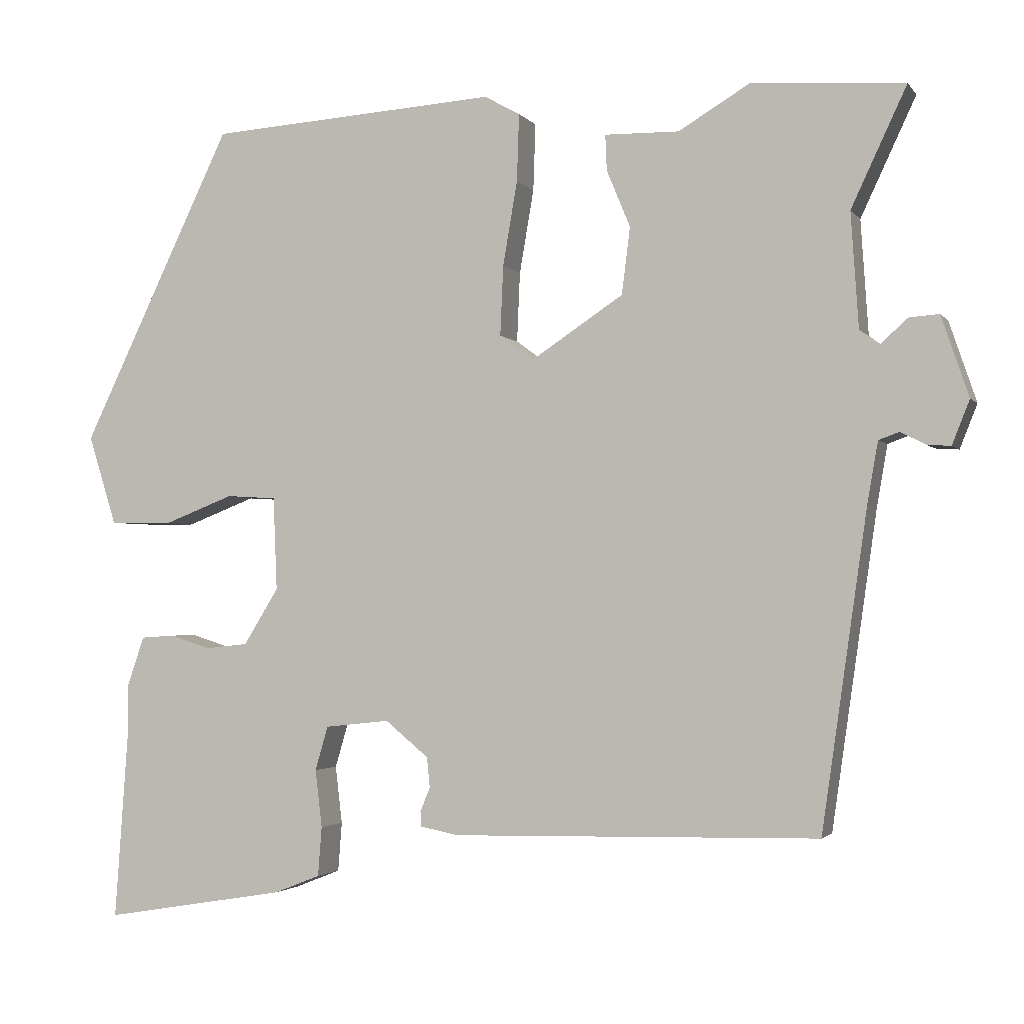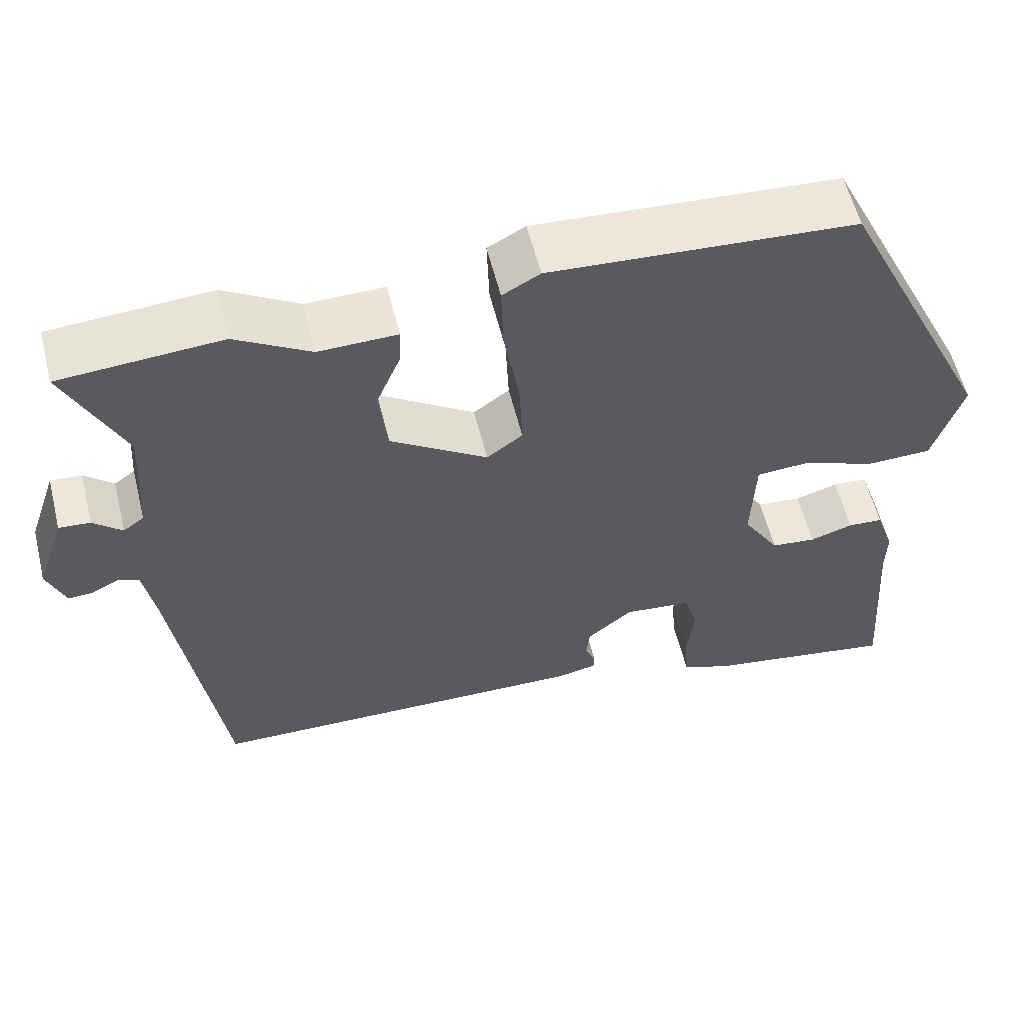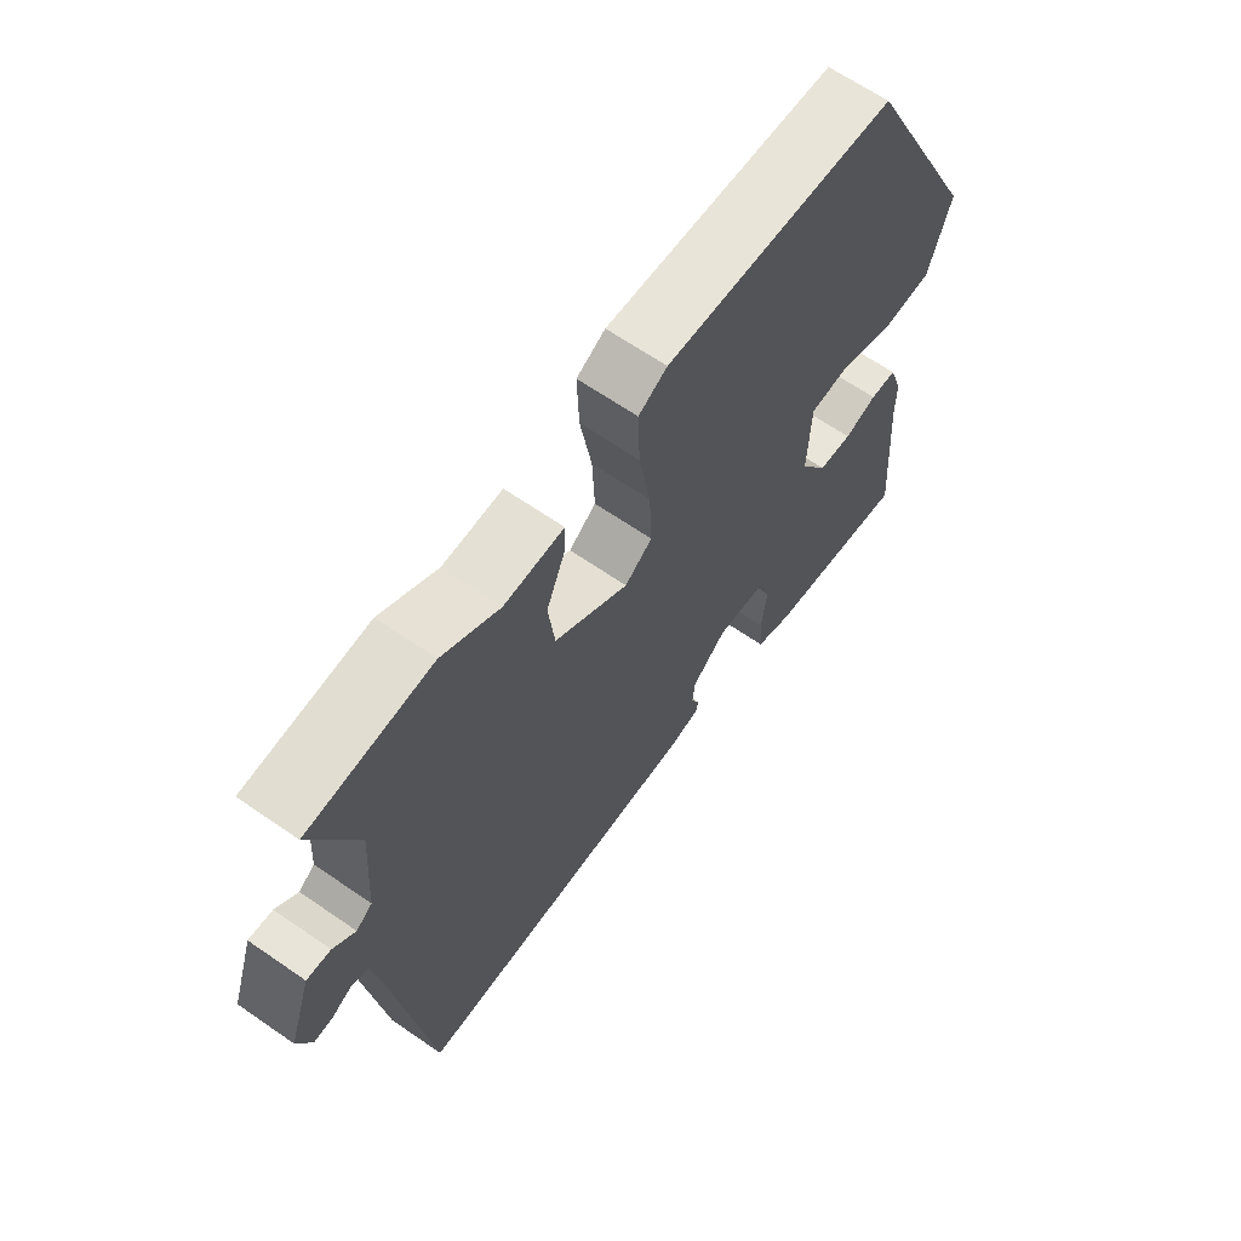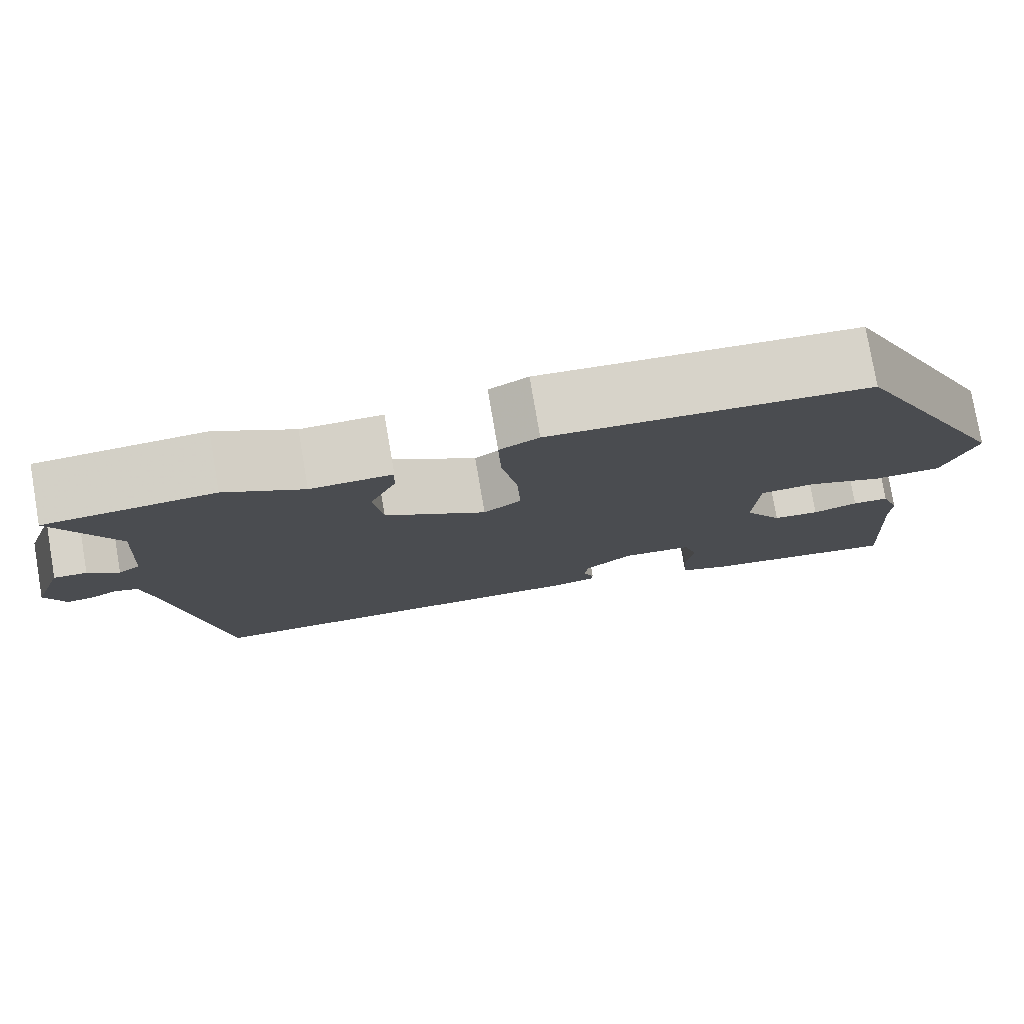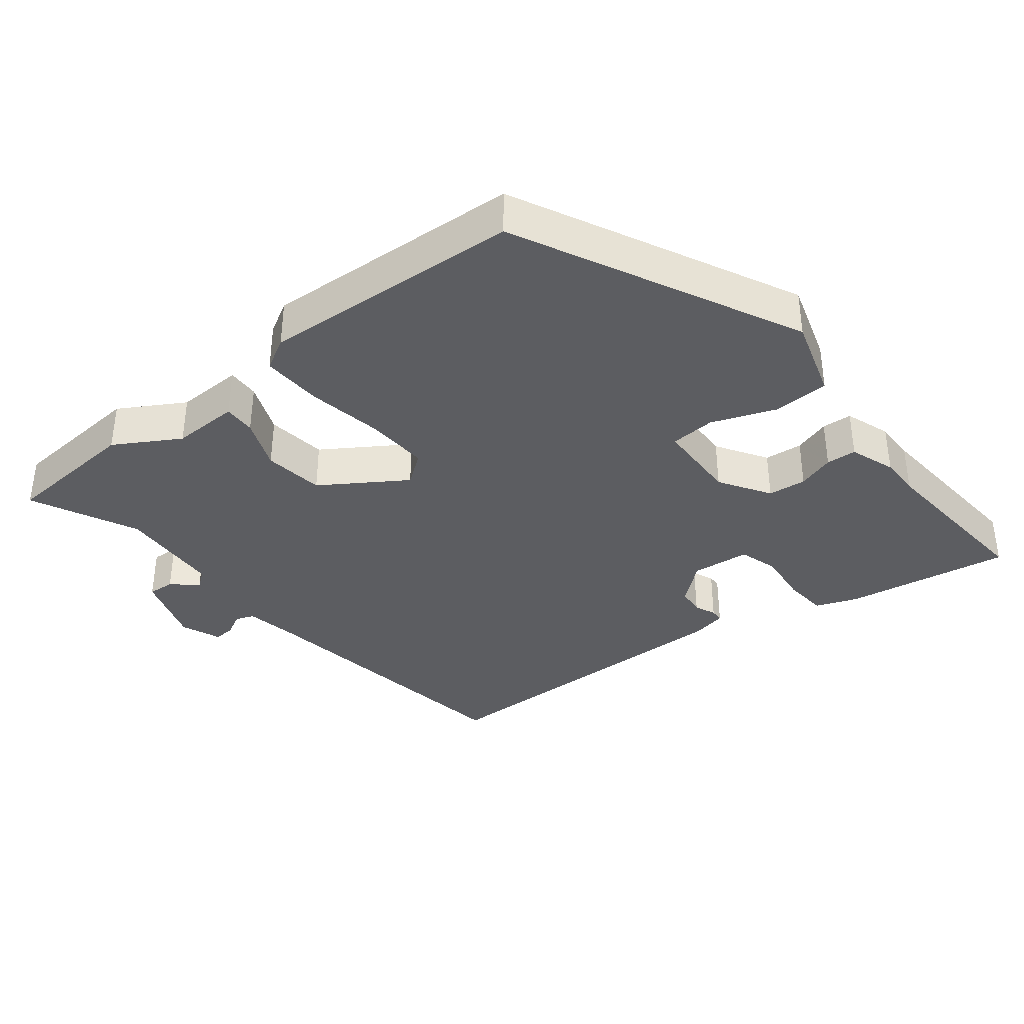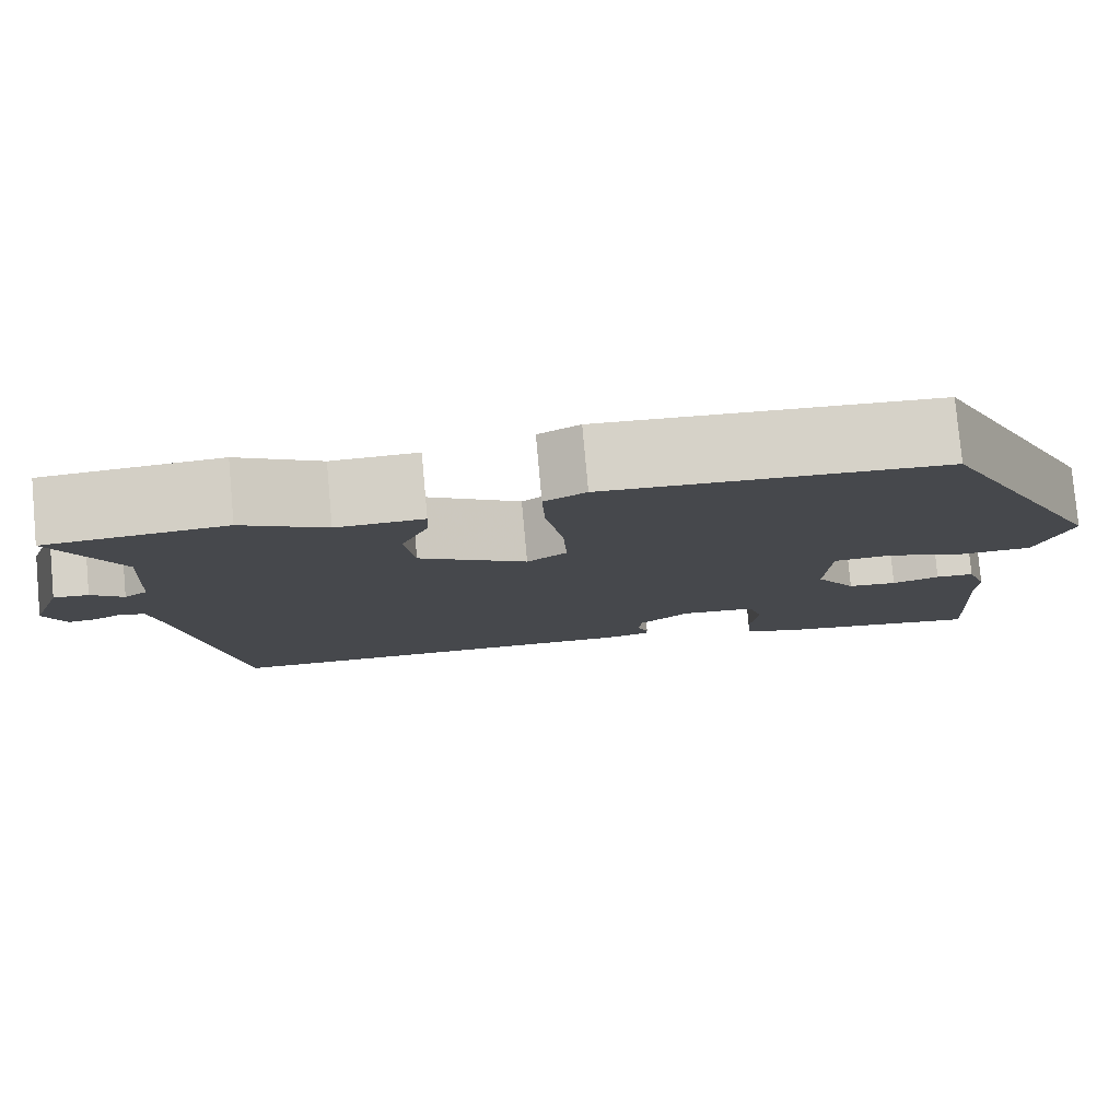
<metadata>
{"format":"obj","ext":"obj","renderer":"f3d","projection":"perspective","resolution":1024,"background":"white","views":[{"elev":-2.4,"azim":-161.5,"up":"+Z"},{"elev":57.9,"azim":-13.9,"up":"+Z"},{"elev":64.8,"azim":-55.1,"up":"+Z"},{"elev":78.3,"azim":-9.7,"up":"+Z"},{"elev":-36.7,"azim":38.8,"up":"+Y"},{"elev":79.5,"azim":-5.2,"up":"+Z"}]}
</metadata>
<code>
v -0.59 0.07 0.494
v -0.389 0.07 0.508
v -0.295 0.07 0.452
v -0.197 0.07 0.454
v -0.199 0.07 0.407
v -0.23 0.07 0.332
v -0.219 0.07 0.244
v -0.098 0.07 0.164
v -0.053 0.07 0.197
v -0.057 0.07 0.289
v -0.076 0.07 0.4
v -0.079 0.07 0.489
v -0.032 0.07 0.515
v 0.349 0.07 0.49
v 0.549 0.07 0.076
v 0.512 0.07 -0.042
v 0.43 0.07 -0.044
v 0.337 0.07 -0.008
v 0.271 0.07 -0.012
v 0.266 0.07 -0.135
v 0.312 0.07 -0.209
v 0.368 0.07 -0.215
v 0.422 0.07 -0.198
v 0.466 0.07 -0.201
v 0.489 0.07 -0.268
v 0.488 0.07 -0.327
v 0.506 0.07 -0.582
v 0.265 0.07 -0.542
v 0.204 0.07 -0.518
v 0.199 0.07 -0.453
v 0.208 0.07 -0.377
v 0.191 0.07 -0.319
v 0.106 0.07 -0.31
v 0.049 0.07 -0.357
v 0.045 0.07 -0.397
v 0.058 0.07 -0.428
v 0.057 0.07 -0.448
v 0.007 0.07 -0.458
v -0.476 0.07 -0.448
v -0.536 0.07 -0.032
v -0.55 0.07 0.048
v -0.577 0.07 0.058
v -0.61 0.07 0.041
v -0.641 0.07 0.039
v -0.664 0.07 0.097
v -0.628 0.07 0.203
v -0.589 0.07 0.2
v -0.553 0.07 0.168
v -0.527 0.07 0.187
v -0.517 0.07 0.338
v -0.59 0 0.494
v -0.389 0 0.508
v -0.295 0 0.452
v -0.197 0 0.454
v -0.199 0 0.407
v -0.23 0 0.332
v -0.219 0 0.244
v -0.098 0 0.164
v -0.053 0 0.197
v -0.057 0 0.289
v -0.076 0 0.4
v -0.079 0 0.489
v -0.032 0 0.515
v 0.349 0 0.49
v 0.549 0 0.076
v 0.512 0 -0.042
v 0.43 0 -0.044
v 0.337 0 -0.008
v 0.271 0 -0.012
v 0.266 0 -0.135
v 0.312 0 -0.209
v 0.368 0 -0.215
v 0.422 0 -0.198
v 0.466 0 -0.201
v 0.489 0 -0.268
v 0.488 0 -0.327
v 0.506 0 -0.582
v 0.265 0 -0.542
v 0.204 0 -0.518
v 0.199 0 -0.453
v 0.208 0 -0.377
v 0.191 0 -0.319
v 0.106 0 -0.31
v 0.049 0 -0.357
v 0.045 0 -0.397
v 0.058 0 -0.428
v 0.057 0 -0.448
v 0.007 0 -0.458
v -0.476 0 -0.448
v -0.536 0 -0.032
v -0.55 0 0.048
v -0.577 0 0.058
v -0.61 0 0.041
v -0.641 0 0.039
v -0.664 0 0.097
v -0.628 0 0.203
v -0.589 0 0.2
v -0.553 0 0.168
v -0.527 0 0.187
v -0.517 0 0.338
f 45 46 47 48
f 43 44 45 48
f 42 43 48 49
f 41 42 49
f 40 41 49
f 39 40 49 50
f 35 36 37 38
f 34 35 38 39
f 33 34 39 50
f 28 29 30 31
f 26 27 28 31
f 26 31 32
f 22 23 24 25
f 21 22 25 26
f 15 16 17 18
f 15 18 19
f 14 15 19
f 13 14 19
f 10 11 12 13
f 9 10 13 19
f 8 9 19 20
f 3 4 5 6
f 3 6 7
f 2 3 7
f 1 2 7
f 50 1 7
f 21 26 32 33
f 20 21 33 50
f 7 8 20 50
f 98 97 96 95
f 98 95 94 93
f 99 98 93 92
f 99 92 91
f 99 91 90
f 100 99 90 89
f 88 87 86 85
f 89 88 85 84
f 100 89 84 83
f 81 80 79 78
f 81 78 77 76
f 82 81 76
f 75 74 73 72
f 76 75 72 71
f 68 67 66 65
f 69 68 65
f 69 65 64
f 69 64 63
f 63 62 61 60
f 69 63 60 59
f 70 69 59 58
f 56 55 54 53
f 57 56 53
f 57 53 52
f 57 52 51
f 57 51 100
f 83 82 76 71
f 100 83 71 70
f 100 70 58 57
f 1 51 52 2
f 2 52 53 3
f 3 53 54 4
f 4 54 55 5
f 5 55 56 6
f 6 56 57 7
f 7 57 58 8
f 8 58 59 9
f 9 59 60 10
f 10 60 61 11
f 11 61 62 12
f 12 62 63 13
f 13 63 64 14
f 14 64 65 15
f 15 65 66 16
f 16 66 67 17
f 17 67 68 18
f 18 68 69 19
f 19 69 70 20
f 20 70 71 21
f 21 71 72 22
f 22 72 73 23
f 23 73 74 24
f 24 74 75 25
f 25 75 76 26
f 26 76 77 27
f 27 77 78 28
f 28 78 79 29
f 29 79 80 30
f 30 80 81 31
f 31 81 82 32
f 32 82 83 33
f 33 83 84 34
f 34 84 85 35
f 35 85 86 36
f 36 86 87 37
f 37 87 88 38
f 38 88 89 39
f 39 89 90 40
f 40 90 91 41
f 41 91 92 42
f 42 92 93 43
f 43 93 94 44
f 44 94 95 45
f 45 95 96 46
f 46 96 97 47
f 47 97 98 48
f 48 98 99 49
f 49 99 100 50
f 50 100 51 1

</code>
